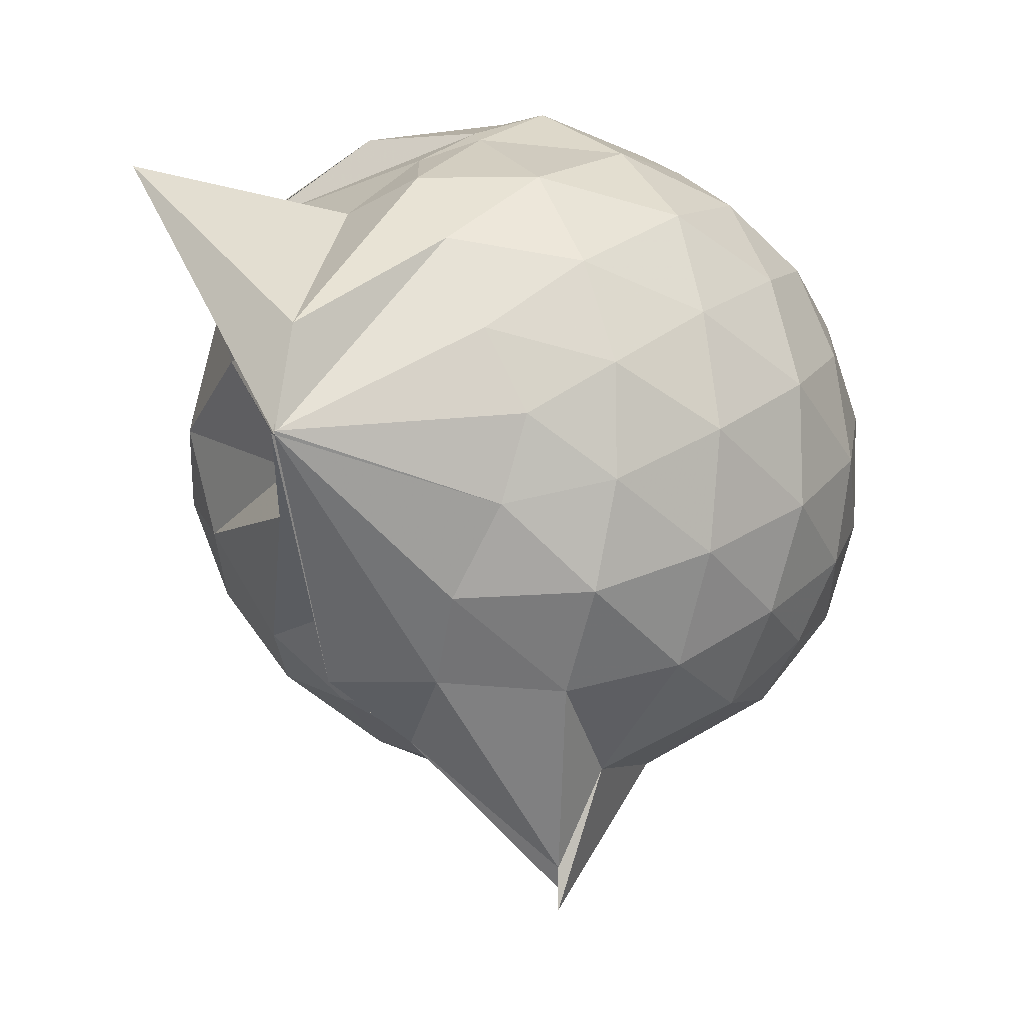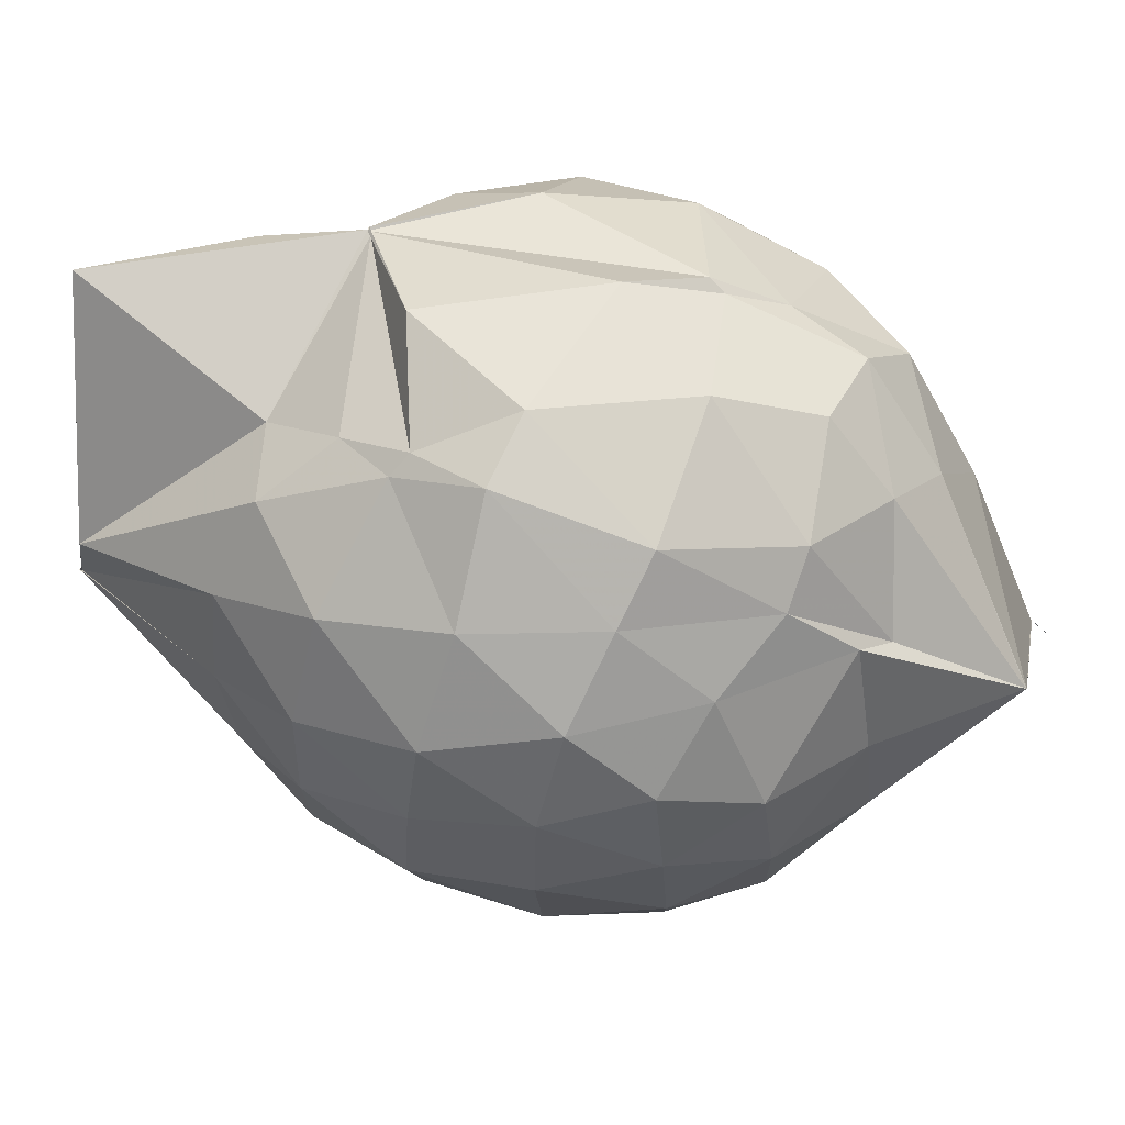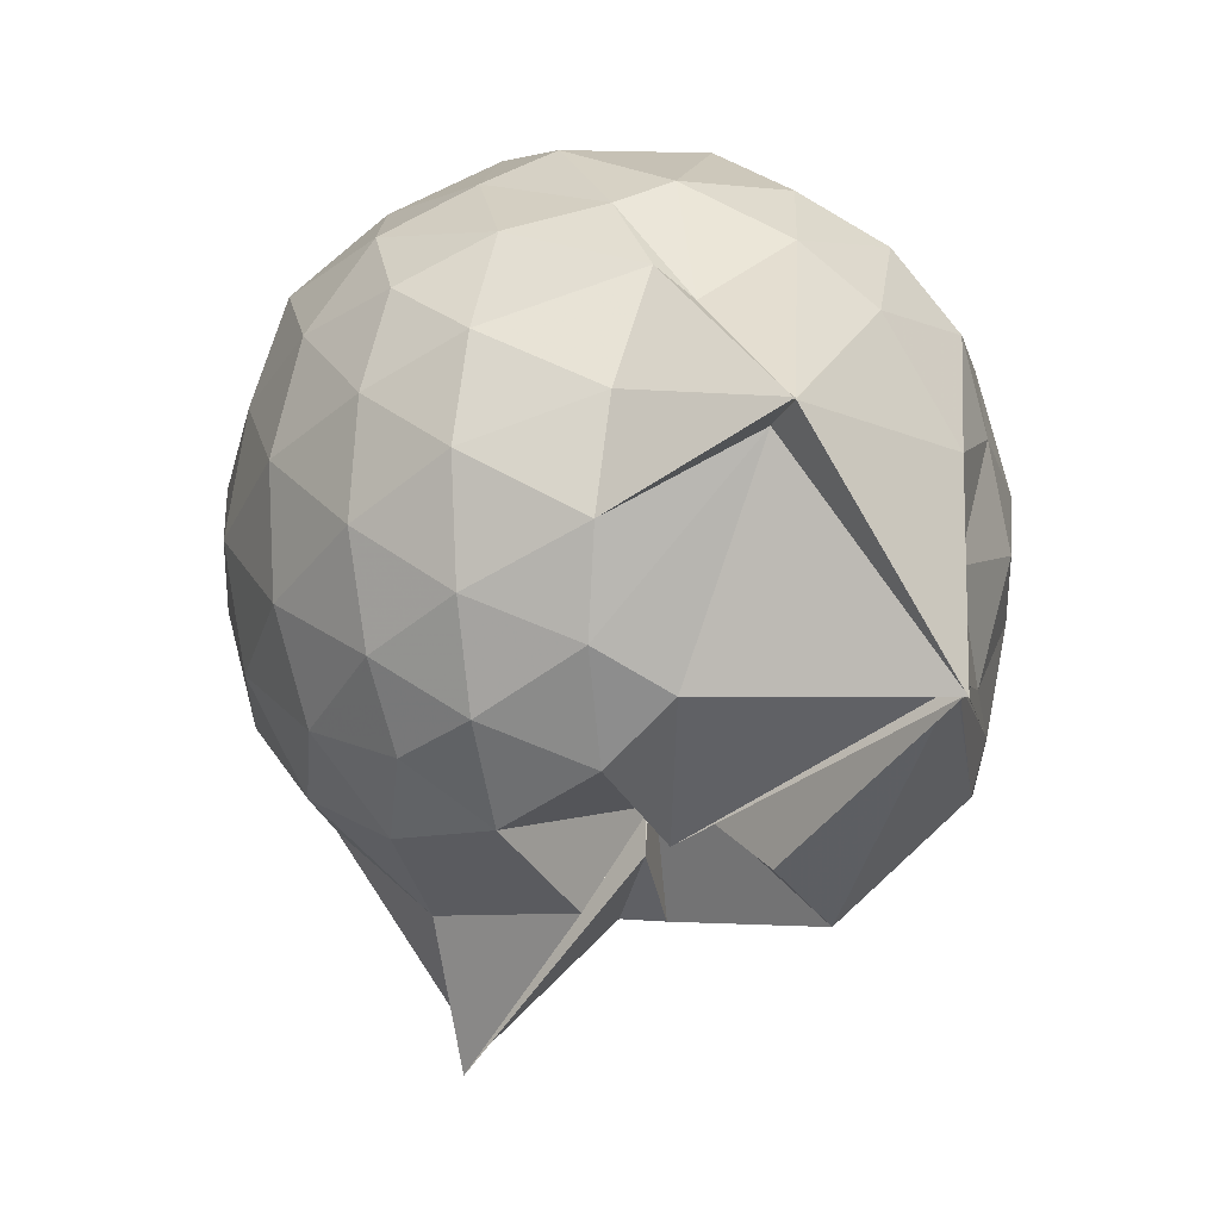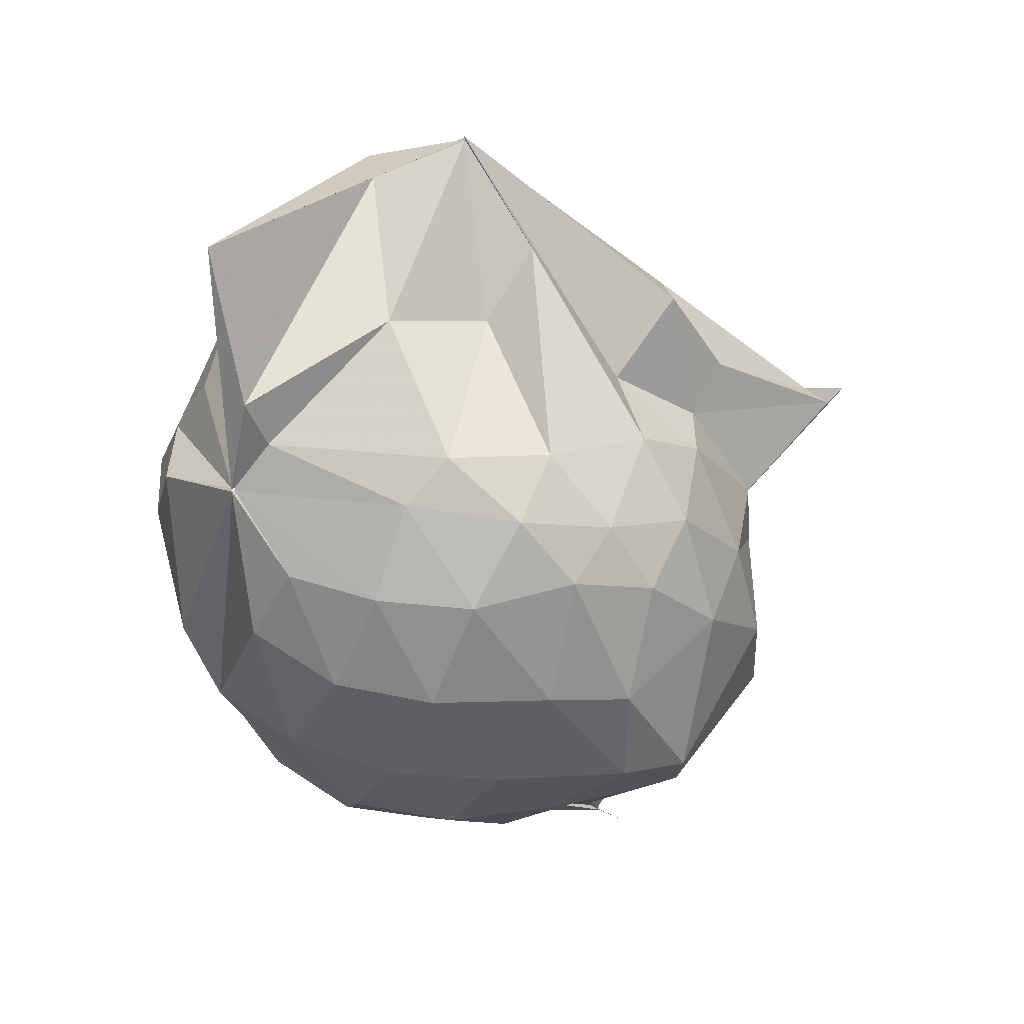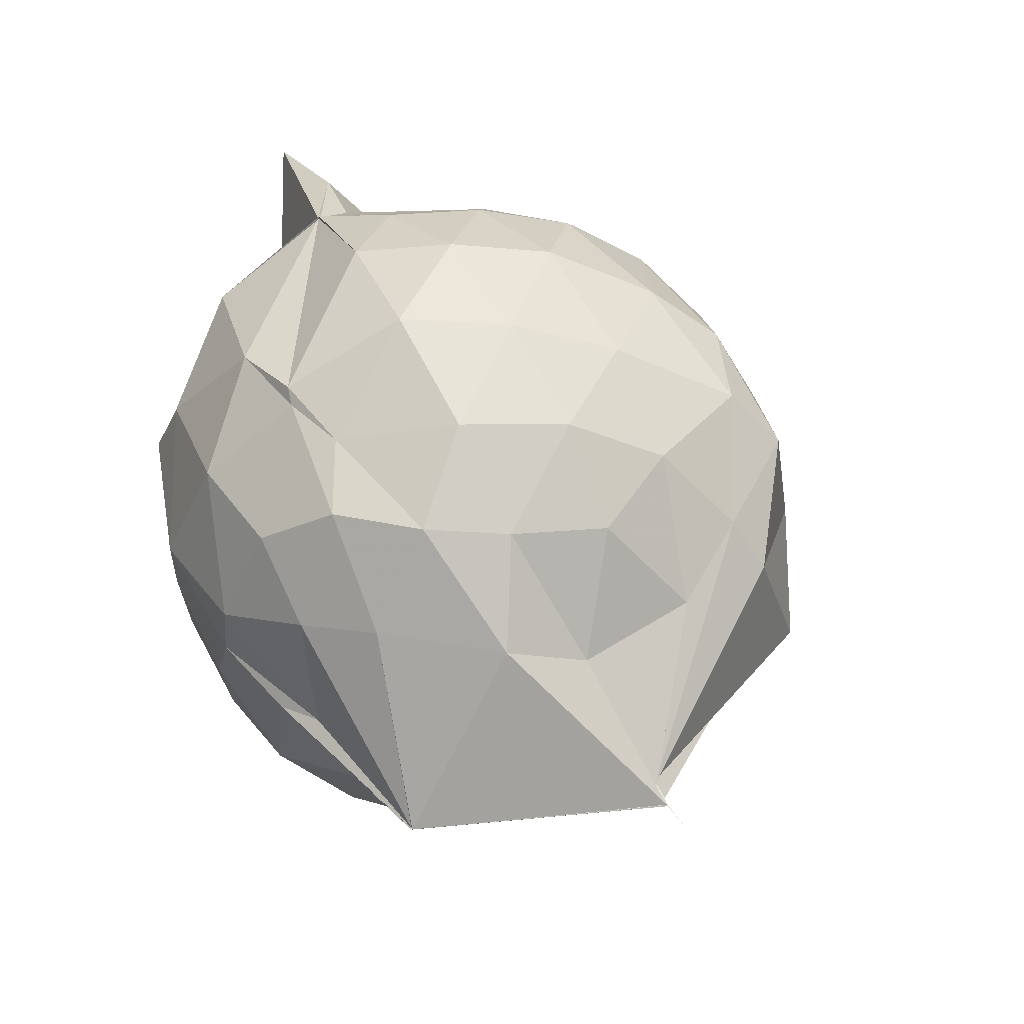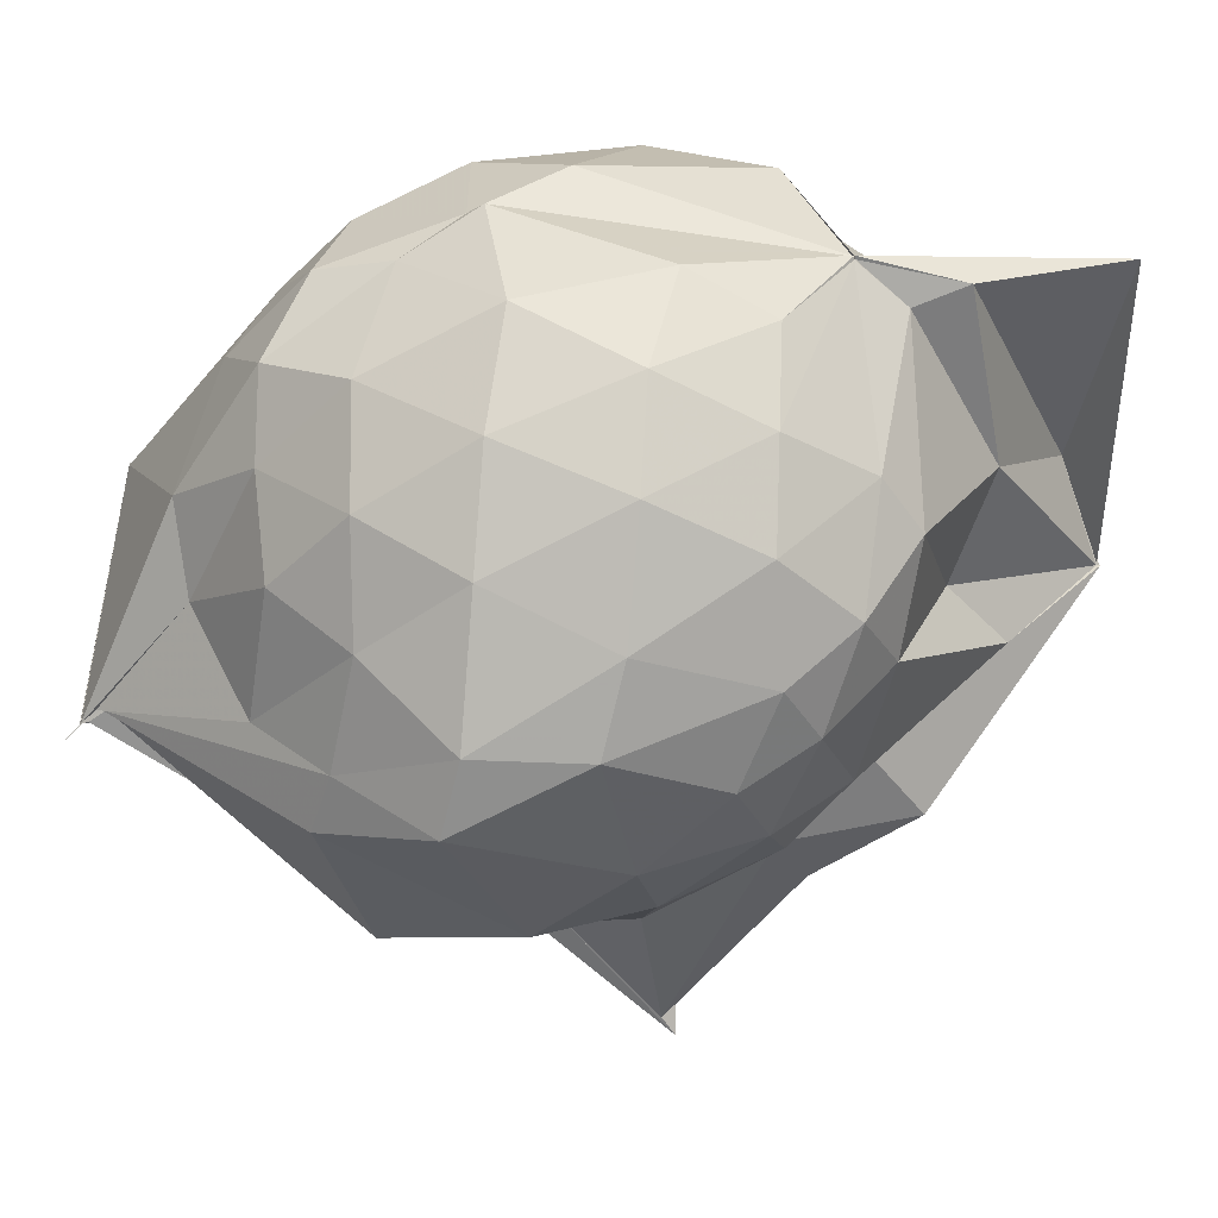
<metadata>
{"format":"obj","ext":"obj","renderer":"f3d","projection":"perspective","resolution":1024,"background":"white","views":[{"elev":-5.3,"azim":54.2,"up":"+Y"},{"elev":71.2,"azim":113.7,"up":"+Y"},{"elev":-4.6,"azim":164.3,"up":"+Y"},{"elev":53.7,"azim":-95.2,"up":"+Z"},{"elev":-34.6,"azim":-116.3,"up":"+Z"},{"elev":4.6,"azim":-75.4,"up":"+Y"}]}
</metadata>
<code>
v 0.4932 -0.3438 1.781
v -0.03138 -0.1241 -0.2813
v 0.7197 -0.2813 1.264
v 0.6572 -0.08705 1.336
v 0.5478 0.1299 1.365
v 0.3746 0.304 1.329
v 0.2056 0.392 1.211
v -0.2629 0.3123 1.363
v -0.281 0.3117 1.375
v -0.2797 0.3121 1.375
v -0.48 0.1835 1.27
v -0.5855 -0.02892 1.288
v -0.6372 -0.2691 1.294
v -0.5875 -0.5254 1.299
v -0.5501 -0.7302 1.199
v -0.365 -0.8379 1.227
v -0.1247 -0.9009 1.209
v 0.03377 -0.9147 1.161
v 0.164 -1.006 1.202
v 0.3969 -0.8711 1.286
v 0.5415 -0.6878 1.342
v 0.6678 -0.4821 1.298
v 0.7935 -0.1586 1.072
v 0.7183 0.07958 1.104
v 0.5545 0.3016 1.11
v 0.262 0.4518 1.071
v 0.2071 0.4823 1.046
v -0.06619 0.4991 1.18
v -0.2713 0.3098 1.375
v -0.5112 0.2895 1.077
v -0.6721 0.0904 1.053
v -0.7522 -0.1525 1.058
v -0.7558 -0.4506 1.033
v -0.7362 -0.6561 0.9759
v -0.5261 -0.9021 0.9947
v -0.3077 -1.002 0.9839
v -0.02864 -1.08 0.8791
v 0.2846 -1.361 0.849
v 0.3124 -1.306 0.875
v 0.5576 -0.8912 1.036
v 0.7264 -0.6719 1.08
v 0.7899 -0.4221 1.067
v 0.7904 -0.0186 0.8123
v 0.7065 0.2205 0.8172
v 0.4979 0.4075 0.819
v 0.2378 0.5482 0.8638
v 0.05904 0.5601 0.8593
v -0.2997 0.4973 0.804
v -0.4171 0.4166 0.6543
v -0.6555 0.2205 0.7706
v -0.7714 -0.03591 0.7589
v -0.8114 -0.311 0.7488
v -0.806 -0.6464 0.7205
v -0.7576 -0.8122 0.6638
v -0.4011 -1.06 0.739
v -0.09148 -1.083 0.7326
v 0.01496 -0.9458 0.5312
v 0.3125 -1.406 0.875
v 0.3957 -1.07 0.8066
v 0.6644 -0.8287 0.7872
v 0.7949 -0.5747 0.8006
v 0.8408 -0.2958 0.8073
v 0.724 0.09369 0.5459
v 0.5773 0.3007 0.5462
v 0.3671 0.419 0.5273
v 0.2037 0.4963 0.5126
v -0.1343 0.5175 0.5391
v -0.4032 0.3986 0.6119
v -0.4754 0.3037 0.4877
v -0.6913 0.06924 0.4683
v -0.7802 -0.1874 0.4945
v -0.7656 -0.4574 0.495
v -0.6872 -0.7035 0.4173
v -0.625 -0.827 0.3534
v -0.3361 -1.089 0.3893
v -0.008317 -0.7508 0.5625
v -3.36e-05 -0.7453 0.5625
v 0.1627 -1.06 0.4833
v 0.5442 -0.9126 0.5256
v 0.7077 -0.6986 0.5389
v 0.7861 -0.4503 0.5071
v 0.7949 -0.1636 0.5198
v 0.5884 0.1601 0.3374
v 0.382 0.2759 0.2999
v 0.1685 0.3318 0.2349
v 0.03463 0.3853 0.2439
v -0.2369 0.396 0.3121
v -0.4361 0.2872 0.2948
v -0.5632 0.1011 0.2286
v -0.6222 -0.1061 0.2412
v -0.6906 -0.3365 0.2866
v -0.5831 -0.6161 0.2108
v -0.3749 -0.6261 -0.2011
v -0.375 -0.6255 -0.1902
v -0.1624 -0.973 0.2461
v -3.254e-06 -0.7741 0.5625
v -8.401e-05 -0.8433 0.5366
v 0.3858 -0.8969 0.2866
v 0.5719 -0.7586 0.3303
v 0.6453 -0.5657 0.2713
v 0.6865 -0.3168 0.255
v 0.6608 -0.05735 0.2836
v 0.4997 -0.3359 1.781
v 0.4963 -0.3437 1.781
v 0.5034 -0.09515 1.74
v 0.1866 0.2413 1.401
v -0.2735 0.3125 1.375
v -0.2696 0.3048 1.375
v -0.28 0.3041 1.375
v -0.4246 -0.1194 1.457
v -0.4873 -0.3985 1.437
v -0.4602 -0.629 1.35
v -0.199 -0.7433 1.368
v 0.03035 -0.7015 1.34
v 0.1943 -0.8674 1.451
v 0.4974 -0.3438 1.781
v 0.4947 -0.3437 1.781
v 0.4948 -0.3437 1.781
v 0.4982 -0.3438 1.781
v 0.06239 0.3121 1.906
v -0.1875 0.257 1.599
v -0.2189 0.2089 1.478
v -0.3434 -0.2339 1.53
v -0.3125 -0.4893 1.474
v 0.2505 -0.4971 1.619
v 0.5 -0.3437 1.79
v 0.4978 -0.3437 1.781
v 0.4999 -0.3437 1.787
v 0.4546 -0.1011 1.708
v 0.03221 -0.1136 1.626
v 0.1134 -0.3673 1.506
v 0.4996 -0.3437 1.781
v 0.4777 0.05158 0.1348
v 0.1317 0.1811 0.07607
v 0.06219 0.1061 0.02071
v -0.1781 0.2562 0.1299
v -0.3266 0.113 0.06324
v -0.4717 -0.1693 0.003488
v -0.4748 -0.3866 0.03905
v -0.3751 -0.6265 -0.2152
v -0.375 -0.6563 -0.25
v -0.375 -0.6519 -0.2323
v 0.04243 -0.9282 0.264
v 0.2242 -0.7869 0.1121
v 0.4699 -0.6911 0.1444
v 0.5127 -0.4571 0.08352
v 0.5237 -0.1838 0.08399
v 0.2398 -0.07589 -0.01482
v -0.03123 -0.124 -0.2813
v -0.03117 -0.1226 -0.2786
v -0.03139 -0.1241 -0.2812
v -0.3751 -0.6563 -0.2495
v -0.3753 -0.7187 -0.3119
v -0.375 -0.6274 -0.2165
v 0.1082 -0.6498 -0.003985
v 0.2836 -0.5566 -0.008747
v 0.2857 -0.3267 -0.06068
v -0.03131 -0.1194 -0.2813
v -0.03118 -0.1219 -0.2813
v -0.3749 -0.6605 -0.2527
v -0.375 -0.6563 -0.2503
v -0.03116 -0.1523 -0.1377
f 3 23 4
f 4 23 24
f 4 24 5
f 5 24 25
f 5 25 6
f 6 25 26
f 6 26 7
f 7 26 27
f 7 27 8
f 8 27 28
f 8 28 9
f 9 28 29
f 9 29 10
f 10 29 30
f 10 30 11
f 11 30 31
f 11 31 12
f 12 31 32
f 12 32 13
f 13 32 33
f 13 33 14
f 14 33 34
f 14 34 15
f 15 34 35
f 15 35 16
f 16 35 36
f 16 36 17
f 17 36 37
f 17 37 18
f 18 37 38
f 18 38 19
f 19 38 39
f 19 39 20
f 20 39 40
f 20 40 21
f 21 40 41
f 21 41 22
f 22 41 42
f 22 42 3
f 3 42 23
f 23 43 24
f 24 43 44
f 24 44 25
f 25 44 45
f 25 45 26
f 26 45 46
f 26 46 27
f 27 46 47
f 27 47 28
f 28 47 48
f 28 48 29
f 29 48 49
f 29 49 30
f 30 49 50
f 30 50 31
f 31 50 51
f 31 51 32
f 32 51 52
f 32 52 33
f 33 52 53
f 33 53 34
f 34 53 54
f 34 54 35
f 35 54 55
f 35 55 36
f 36 55 56
f 36 56 37
f 37 56 57
f 37 57 38
f 38 57 58
f 38 58 39
f 39 58 59
f 39 59 40
f 40 59 60
f 40 60 41
f 41 60 61
f 41 61 42
f 42 61 62
f 42 62 23
f 23 62 43
f 43 63 44
f 44 63 64
f 44 64 45
f 45 64 65
f 45 65 46
f 46 65 66
f 46 66 47
f 47 66 67
f 47 67 48
f 48 67 68
f 48 68 49
f 49 68 69
f 49 69 50
f 50 69 70
f 50 70 51
f 51 70 71
f 51 71 52
f 52 71 72
f 52 72 53
f 53 72 73
f 53 73 54
f 54 73 74
f 54 74 55
f 55 74 75
f 55 75 56
f 56 75 76
f 56 76 57
f 57 76 77
f 57 77 58
f 58 77 78
f 58 78 59
f 59 78 79
f 59 79 60
f 60 79 80
f 60 80 61
f 61 80 81
f 61 81 62
f 62 81 82
f 62 82 43
f 43 82 63
f 63 83 64
f 64 83 84
f 64 84 65
f 65 84 85
f 65 85 66
f 66 85 86
f 66 86 67
f 67 86 87
f 67 87 68
f 68 87 88
f 68 88 69
f 69 88 89
f 69 89 70
f 70 89 90
f 70 90 71
f 71 90 91
f 71 91 72
f 72 91 92
f 72 92 73
f 73 92 93
f 73 93 74
f 74 93 94
f 74 94 75
f 75 94 95
f 75 95 76
f 76 95 96
f 76 96 77
f 77 96 97
f 77 97 78
f 78 97 98
f 78 98 79
f 79 98 99
f 79 99 80
f 80 99 100
f 80 100 81
f 81 100 101
f 81 101 82
f 82 101 102
f 82 102 63
f 63 102 83
f 103 104 118
f 104 119 118
f 104 105 119
f 105 120 119
f 105 106 120
f 106 107 120
f 107 121 120
f 107 108 121
f 108 122 121
f 108 109 122
f 109 110 122
f 110 123 122
f 110 111 123
f 111 124 123
f 111 112 124
f 112 113 124
f 113 125 124
f 113 114 125
f 114 126 125
f 114 115 126
f 115 116 126
f 116 127 126
f 116 117 127
f 117 118 127
f 117 103 118
f 118 119 128
f 119 129 128
f 119 120 129
f 120 121 129
f 121 130 129
f 121 122 130
f 122 123 130
f 123 131 130
f 123 124 131
f 124 125 131
f 125 132 131
f 125 126 132
f 126 127 132
f 127 128 132
f 127 118 128
f 133 148 134
f 134 148 149
f 134 149 135
f 135 149 150
f 135 150 136
f 136 150 137
f 137 150 151
f 137 151 138
f 138 151 152
f 138 152 139
f 139 152 140
f 140 152 153
f 140 153 141
f 141 153 154
f 141 154 142
f 142 154 143
f 143 154 155
f 143 155 144
f 144 155 156
f 144 156 145
f 145 156 146
f 146 156 157
f 146 157 147
f 147 157 148
f 147 148 133
f 148 158 149
f 149 158 159
f 149 159 150
f 150 159 151
f 151 159 160
f 151 160 152
f 152 160 153
f 153 160 161
f 153 161 154
f 154 161 155
f 155 161 162
f 155 162 156
f 156 162 157
f 157 162 158
f 157 158 148
f 3 4 103
f 103 4 104
f 4 5 104
f 104 5 105
f 5 6 105
f 105 6 106
f 6 7 106
f 7 8 106
f 106 8 107
f 8 9 107
f 107 9 108
f 9 10 108
f 108 10 109
f 10 11 109
f 11 12 109
f 109 12 110
f 12 13 110
f 110 13 111
f 13 14 111
f 111 14 112
f 14 15 112
f 15 16 112
f 112 16 113
f 16 17 113
f 113 17 114
f 17 18 114
f 114 18 115
f 18 19 115
f 19 20 115
f 115 20 116
f 20 21 116
f 116 21 117
f 21 22 117
f 117 22 103
f 22 3 103
f 83 133 84
f 84 133 134
f 84 134 85
f 85 134 135
f 85 135 86
f 86 135 136
f 86 136 87
f 87 136 88
f 88 136 137
f 88 137 89
f 89 137 138
f 89 138 90
f 90 138 139
f 90 139 91
f 91 139 92
f 92 139 140
f 92 140 93
f 93 140 141
f 93 141 94
f 94 141 142
f 94 142 95
f 95 142 96
f 96 142 143
f 96 143 97
f 97 143 144
f 97 144 98
f 98 144 145
f 98 145 99
f 99 145 100
f 100 145 146
f 100 146 101
f 101 146 147
f 101 147 102
f 102 147 133
f 102 133 83
f 128 129 1
f 129 130 1
f 130 131 1
f 131 132 1
f 132 128 1
f 159 158 2
f 160 159 2
f 161 160 2
f 162 161 2
f 158 162 2

</code>
